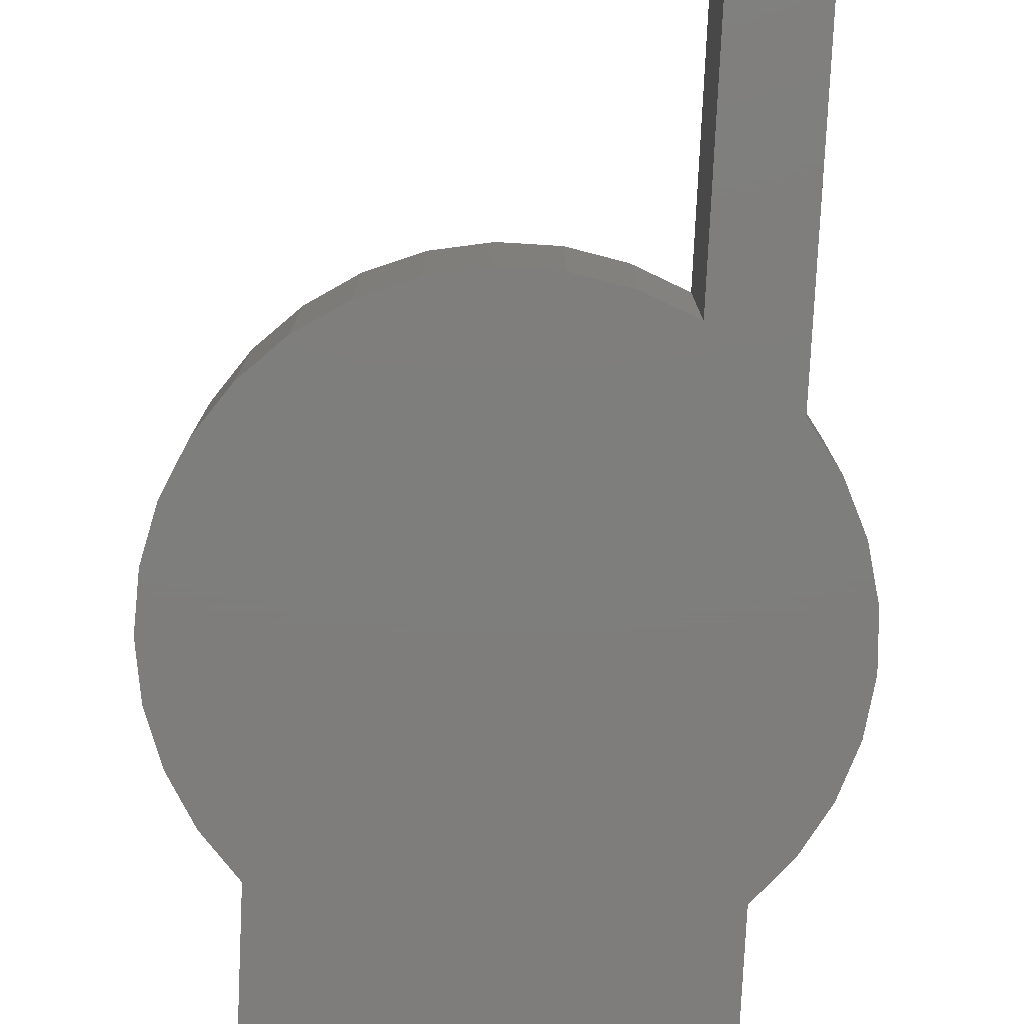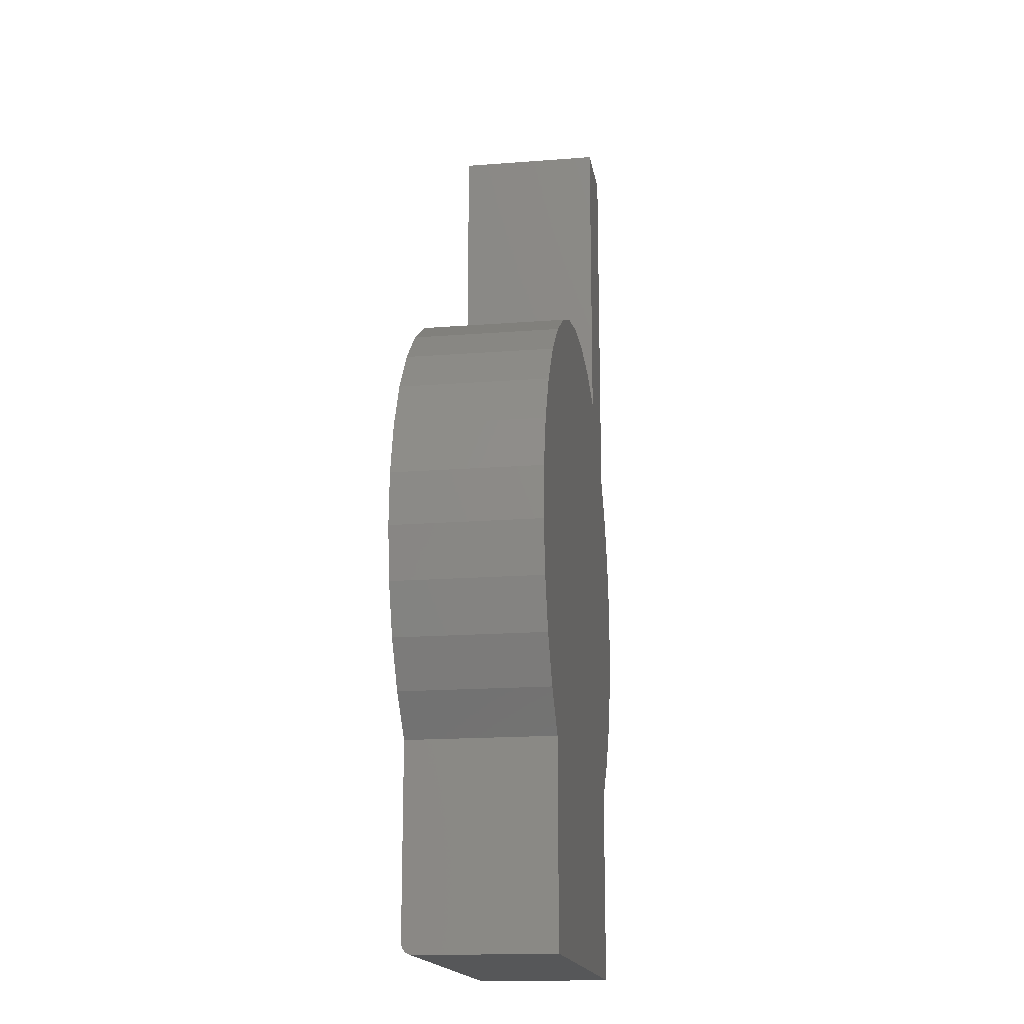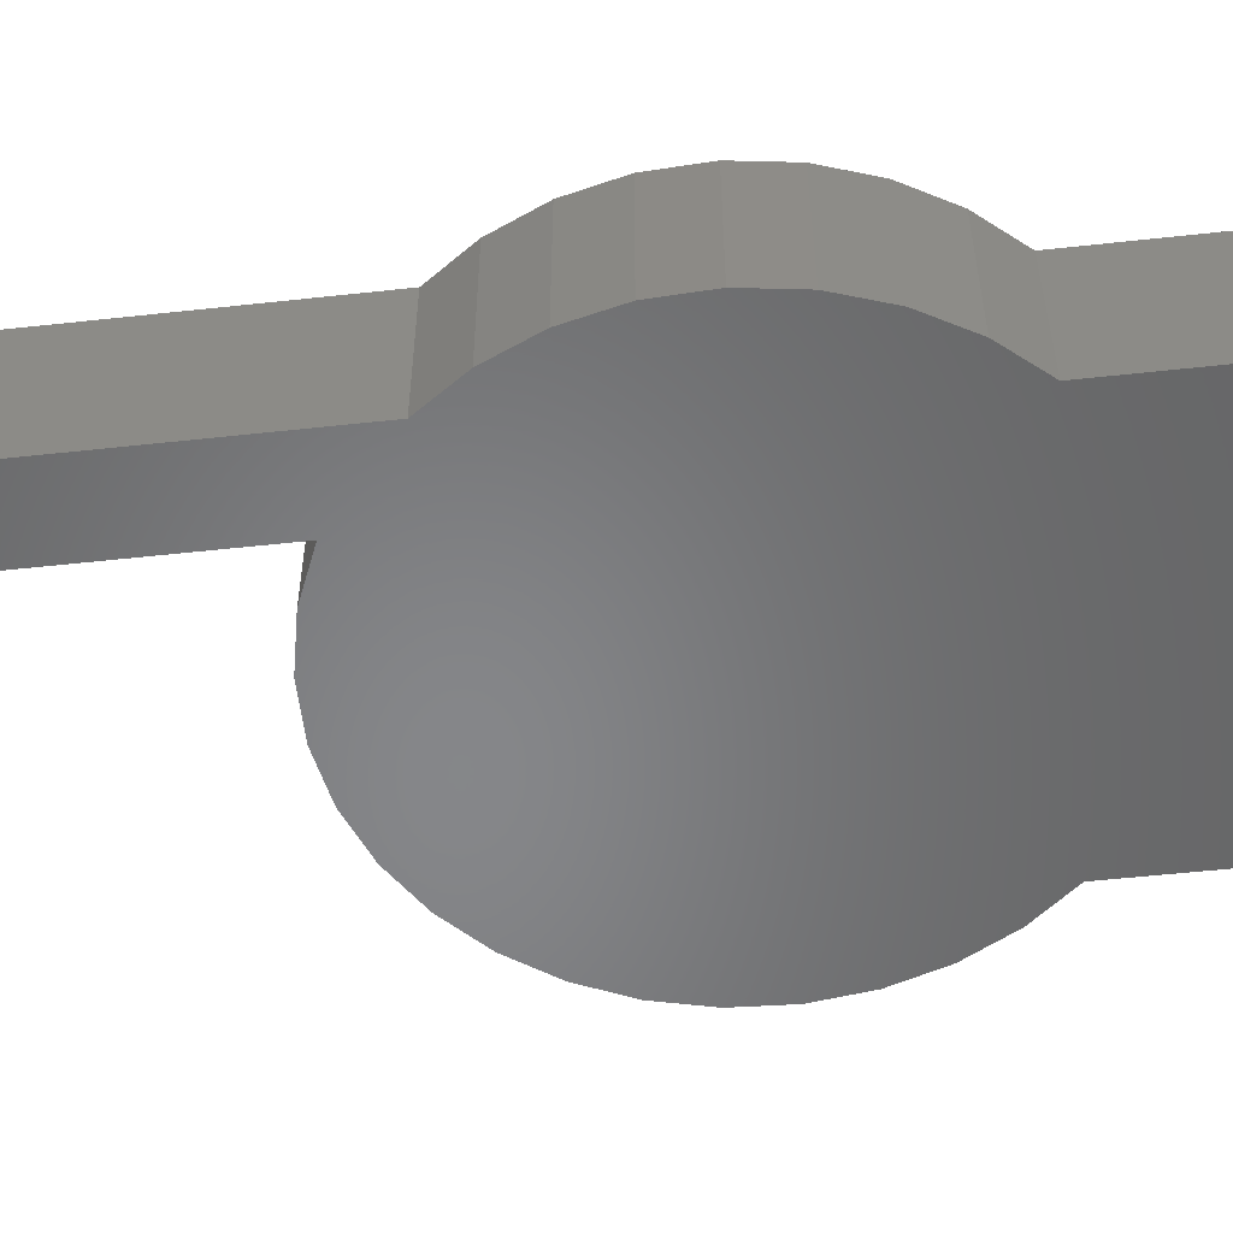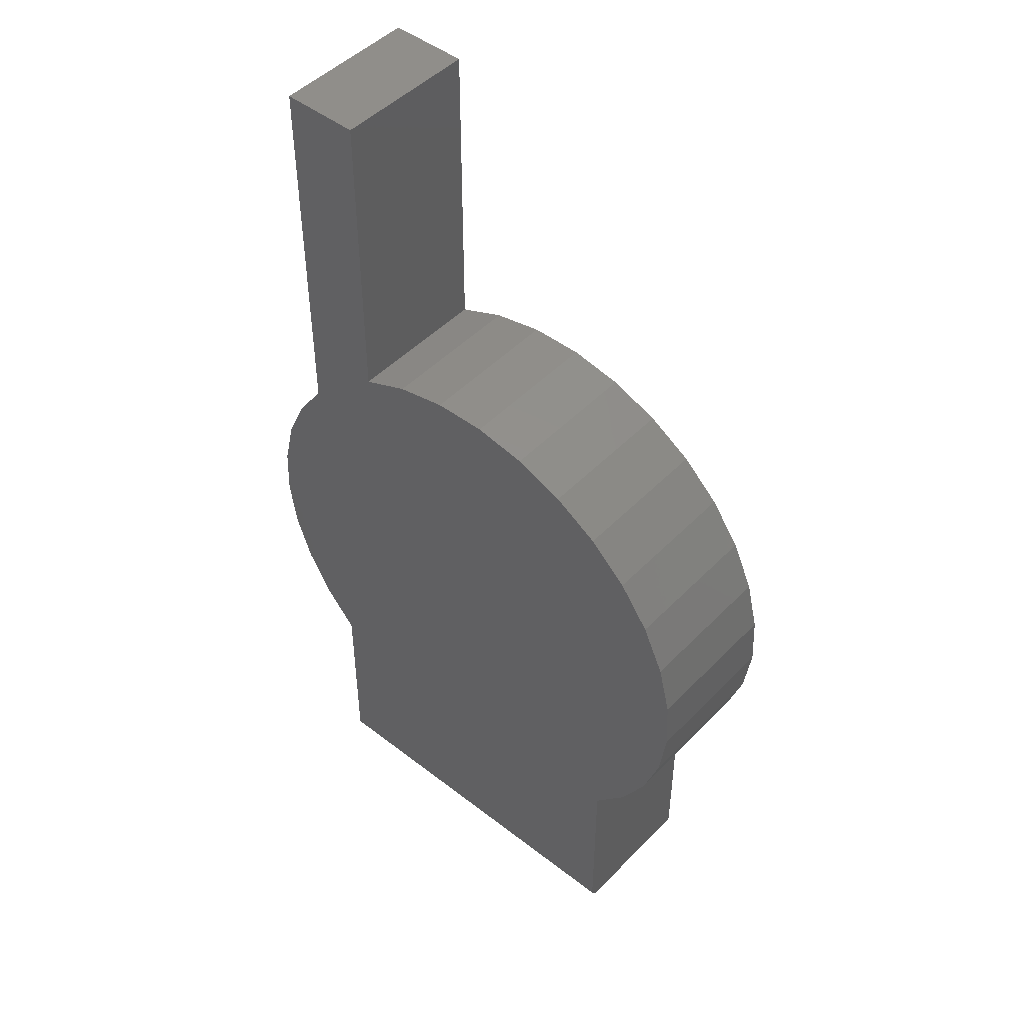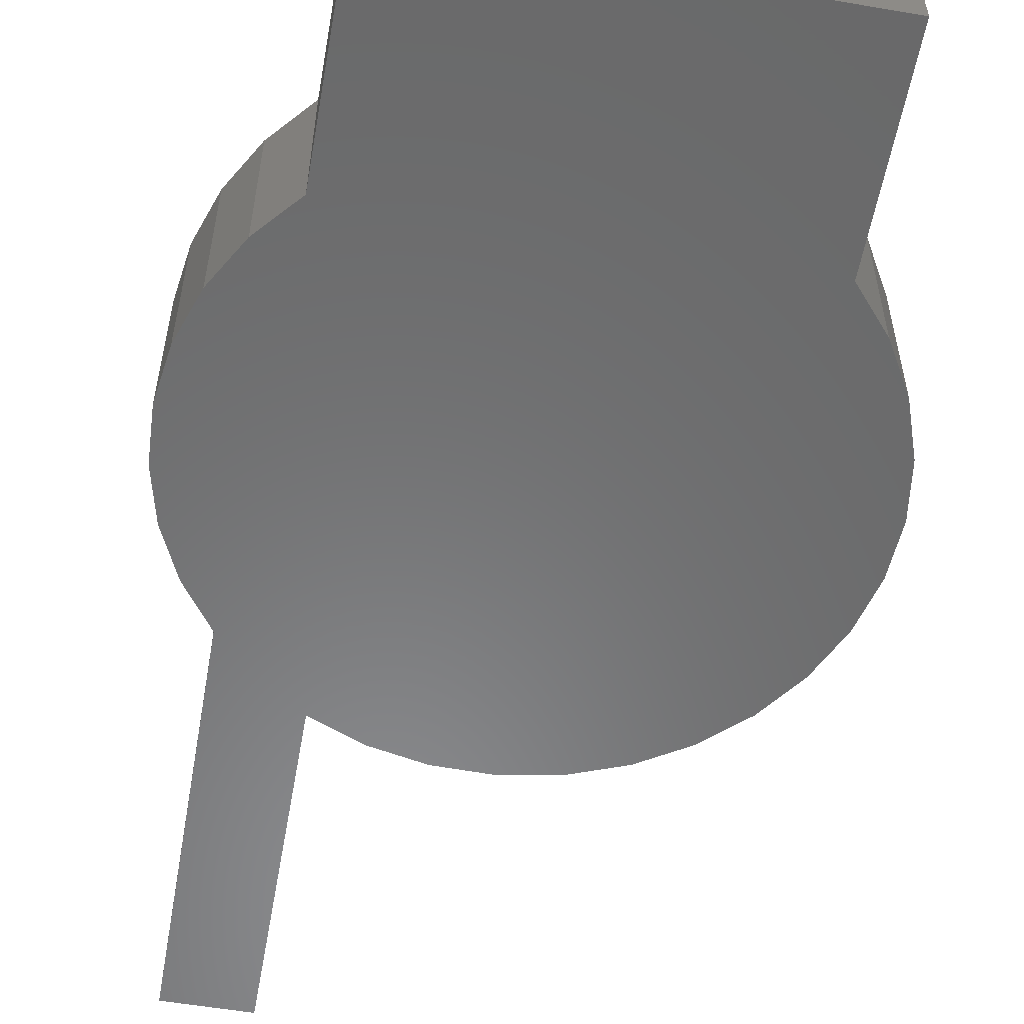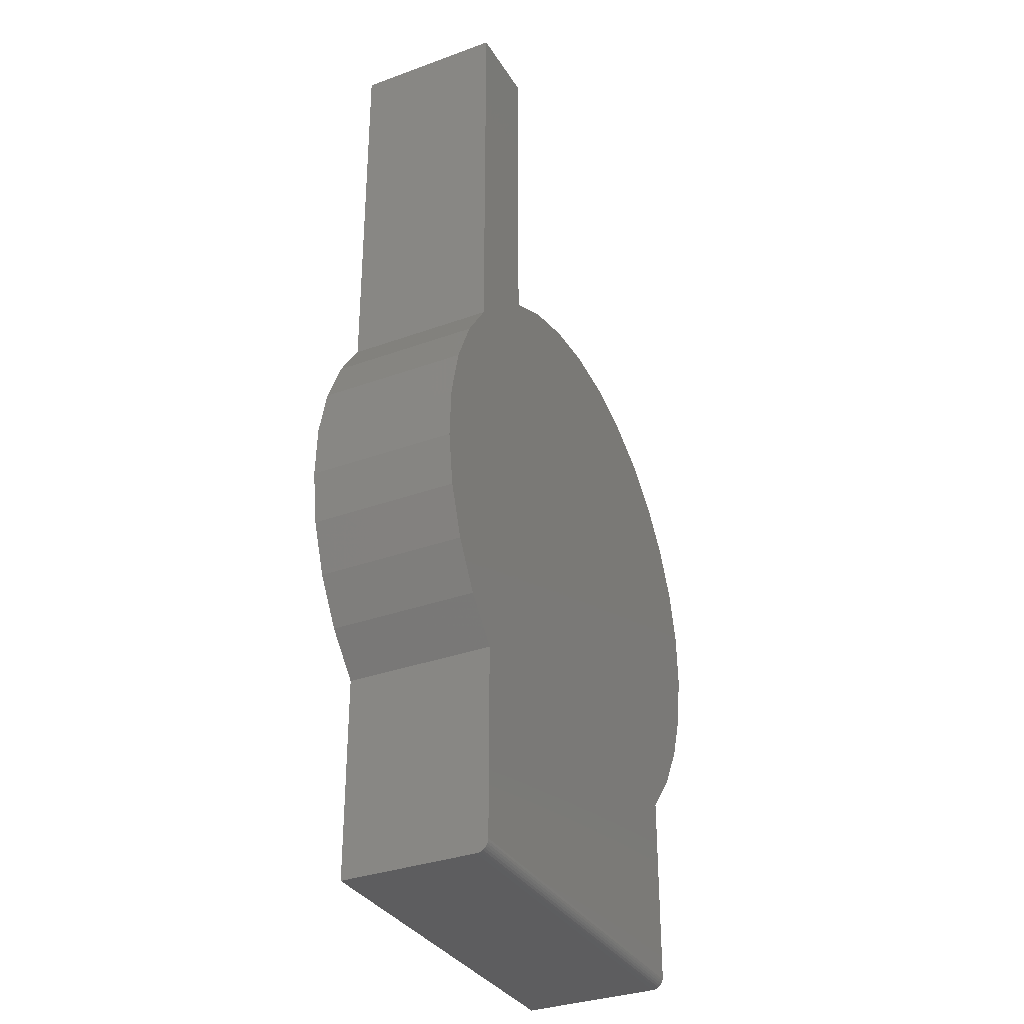
<metadata>
{"format":"stl","ext":"stl","renderer":"f3d","projection":"perspective","resolution":1024,"background":"white","views":[{"elev":-77.6,"azim":177.3,"up":"+Z"},{"elev":-16.7,"azim":99.0,"up":"+Y"},{"elev":-53.5,"azim":-83.3,"up":"+Z"},{"elev":47.5,"azim":41.2,"up":"+Y"},{"elev":-56.1,"azim":-10.1,"up":"+Z"},{"elev":-33.0,"azim":-63.3,"up":"+Y"}]}
</metadata>
<code>
# stl→obj: 74 verts, 144 faces
v 0.09597 0.3531 0.1953
v 0.02694 0.3655 0.1953
v -0.04318 0.3645 0.1953
v -0.1118 0.3502 0.1953
v 0.1614 0.3279 0.1953
v -0.1765 0.323 0.1953
v 0.2208 0.2906 0.1953
v -0.2812 0.2344 0.1953
v 0.272 0.2428 0.1953
v 0.3132 0.186 0.1953
v -0.3211 0.1782 0.1953
v 0.3429 0.1225 0.1953
v -0.3497 0.1155 0.1953
v 0.3599 0.05446 0.1953
v -0.3659 0.04852 0.1953
v 0.3637 -0.01557 0.1953
v -0.3691 -0.02029 0.1953
v 0.354 -0.08503 0.1953
v -0.3592 -0.08848 0.1953
v 0.3314 -0.1514 0.1953
v -0.3367 -0.1536 0.1953
v 0.2965 -0.2122 0.1953
v -0.3022 -0.2132 0.1953
v 0.2507 -0.2653 0.1953
v -0.2571 -0.2653 0.1953
v 0.2507 -0.5156 0.1953
v -0.2571 -0.5156 0.1953
v -0.2812 0.7421 0.1953
v -0.1765 0.7421 0.1953
v 0.2507 -0.5301 0.1857
v 0.2507 -0.5309 0.1827
v 0.2507 -0.5312 0.1797
v 0.2507 -0.5312 0
v 0.2507 -0.2653 0
v 0.2507 -0.5187 0.195
v 0.2507 -0.5216 0.1941
v 0.2507 -0.5243 0.1927
v 0.2507 -0.5267 0.1907
v 0.2507 -0.5286 0.1884
v -0.2571 -0.5312 0.1797
v -0.2571 -0.5312 0
v -0.2571 -0.5216 0.1941
v -0.2571 -0.2653 0
v -0.2571 -0.5187 0.195
v -0.2571 -0.5309 0.1827
v -0.2571 -0.5301 0.1857
v -0.2571 -0.5286 0.1884
v -0.2571 -0.5267 0.1907
v -0.2571 -0.5243 0.1927
v -0.04318 0.3645 0
v 0.02694 0.3655 0
v 0.09597 0.3531 0
v -0.1118 0.3502 0
v 0.272 0.2428 0
v -0.2812 0.2344 0
v 0.2208 0.2906 0
v -0.1765 0.323 0
v 0.1614 0.3279 0
v 0.3637 -0.01557 0
v -0.3659 0.04852 0
v 0.3599 0.05446 0
v -0.3497 0.1155 0
v 0.3429 0.1225 0
v -0.3211 0.1782 0
v 0.3132 0.186 0
v -0.3691 -0.02029 0
v 0.354 -0.08503 0
v -0.3592 -0.08848 0
v 0.3314 -0.1514 0
v -0.3367 -0.1536 0
v 0.2965 -0.2122 0
v -0.3022 -0.2132 0
v -0.2812 0.7421 0
v -0.1765 0.7421 0
f 1 2 3
f 3 4 1
f 1 4 5
f 5 4 6
f 5 6 7
f 7 6 8
f 7 8 9
f 9 8 10
f 10 8 11
f 10 11 12
f 12 11 13
f 12 13 14
f 14 13 15
f 14 15 16
f 16 15 17
f 16 17 18
f 18 17 19
f 18 19 20
f 20 19 21
f 20 21 22
f 22 21 23
f 22 23 24
f 24 23 25
f 24 25 26
f 26 25 27
f 8 6 28
f 28 6 29
f 30 31 32
f 33 34 24
f 33 24 26
f 33 26 35
f 33 35 36
f 33 36 37
f 33 37 38
f 33 38 39
f 33 39 30
f 33 30 32
f 32 40 33
f 33 40 41
f 42 41 40
f 43 41 42
f 43 42 44
f 43 44 27
f 43 27 25
f 45 46 47
f 45 47 48
f 45 48 49
f 45 49 42
f 45 42 40
f 26 27 35
f 35 27 44
f 35 44 36
f 36 44 42
f 36 42 37
f 37 42 49
f 37 49 38
f 38 49 48
f 38 48 39
f 39 48 47
f 39 47 30
f 30 47 46
f 30 46 31
f 31 46 45
f 31 45 32
f 32 45 40
f 50 51 52
f 52 53 50
f 54 55 56
f 56 55 57
f 56 57 58
f 58 57 53
f 58 53 52
f 59 60 61
f 61 60 62
f 61 62 63
f 63 62 64
f 63 64 65
f 65 64 55
f 65 55 54
f 60 59 66
f 66 59 67
f 66 67 68
f 68 67 69
f 68 69 70
f 70 69 71
f 70 71 72
f 72 71 34
f 72 34 43
f 43 34 33
f 43 33 41
f 55 73 57
f 57 73 74
f 8 28 55
f 55 28 73
f 73 28 74
f 74 28 29
f 29 6 74
f 74 6 57
f 57 6 53
f 53 6 4
f 53 4 50
f 50 4 3
f 50 3 51
f 51 3 2
f 51 2 52
f 52 2 1
f 52 1 58
f 58 1 5
f 58 5 56
f 56 5 7
f 56 7 54
f 54 7 9
f 54 9 65
f 65 9 10
f 65 10 63
f 63 10 12
f 63 12 61
f 61 12 14
f 61 14 59
f 59 14 16
f 59 16 67
f 67 16 18
f 67 18 69
f 69 18 20
f 69 20 71
f 71 20 22
f 71 22 34
f 34 22 24
f 43 25 72
f 72 25 23
f 72 23 70
f 70 23 21
f 70 21 68
f 68 21 19
f 68 19 66
f 66 19 17
f 66 17 60
f 60 17 15
f 60 15 62
f 62 15 13
f 62 13 64
f 64 13 11
f 64 11 55
f 55 11 8

</code>
